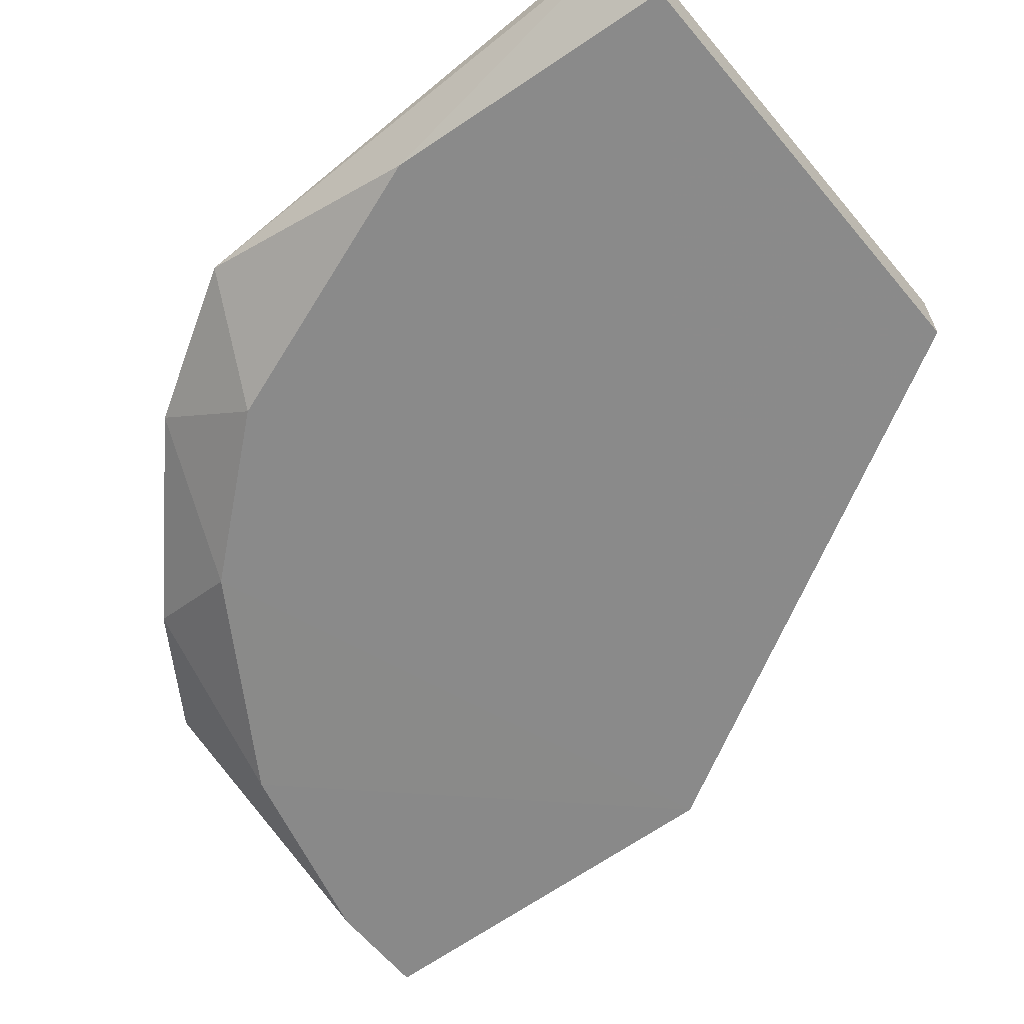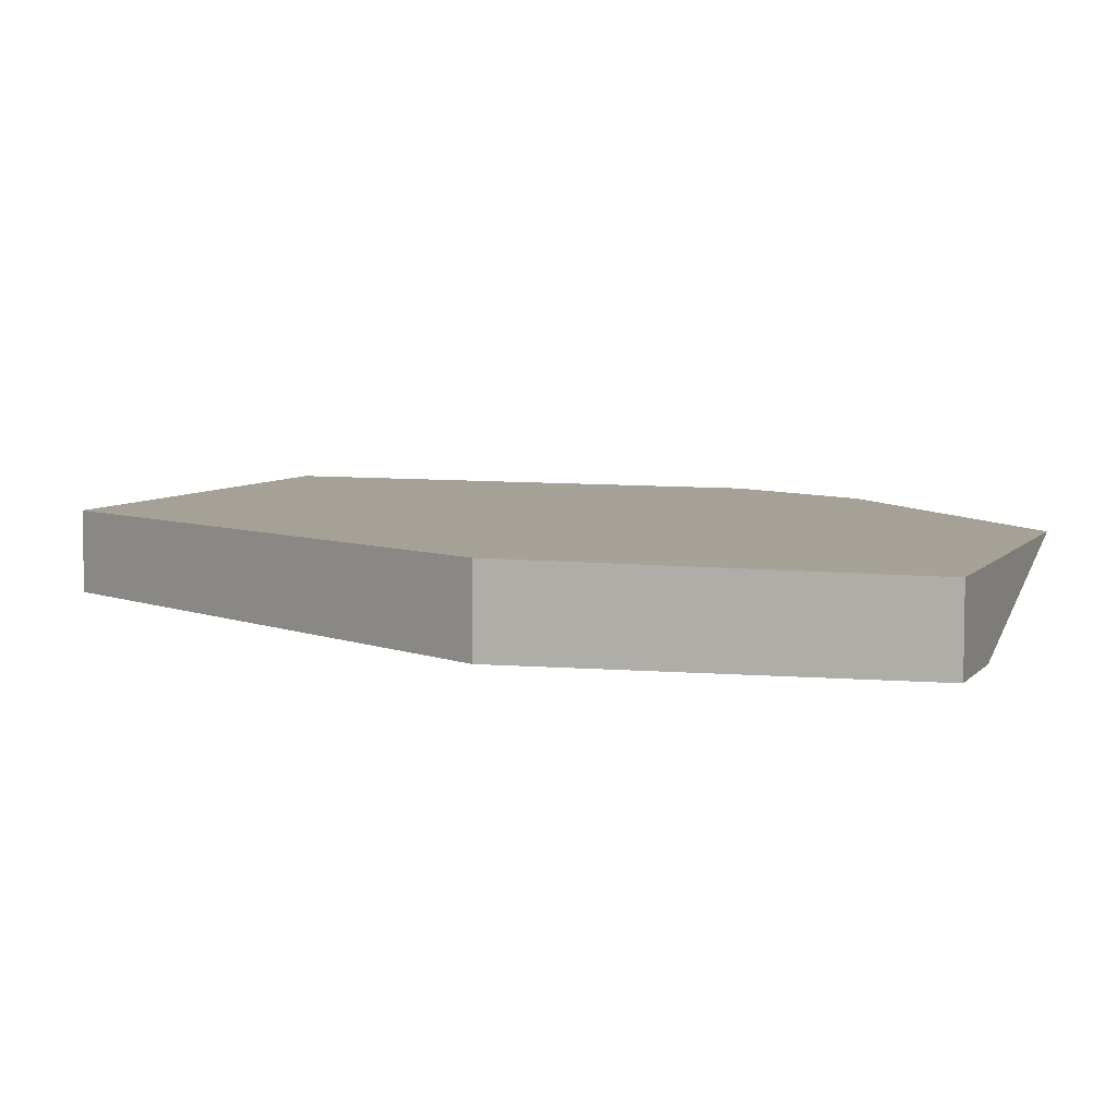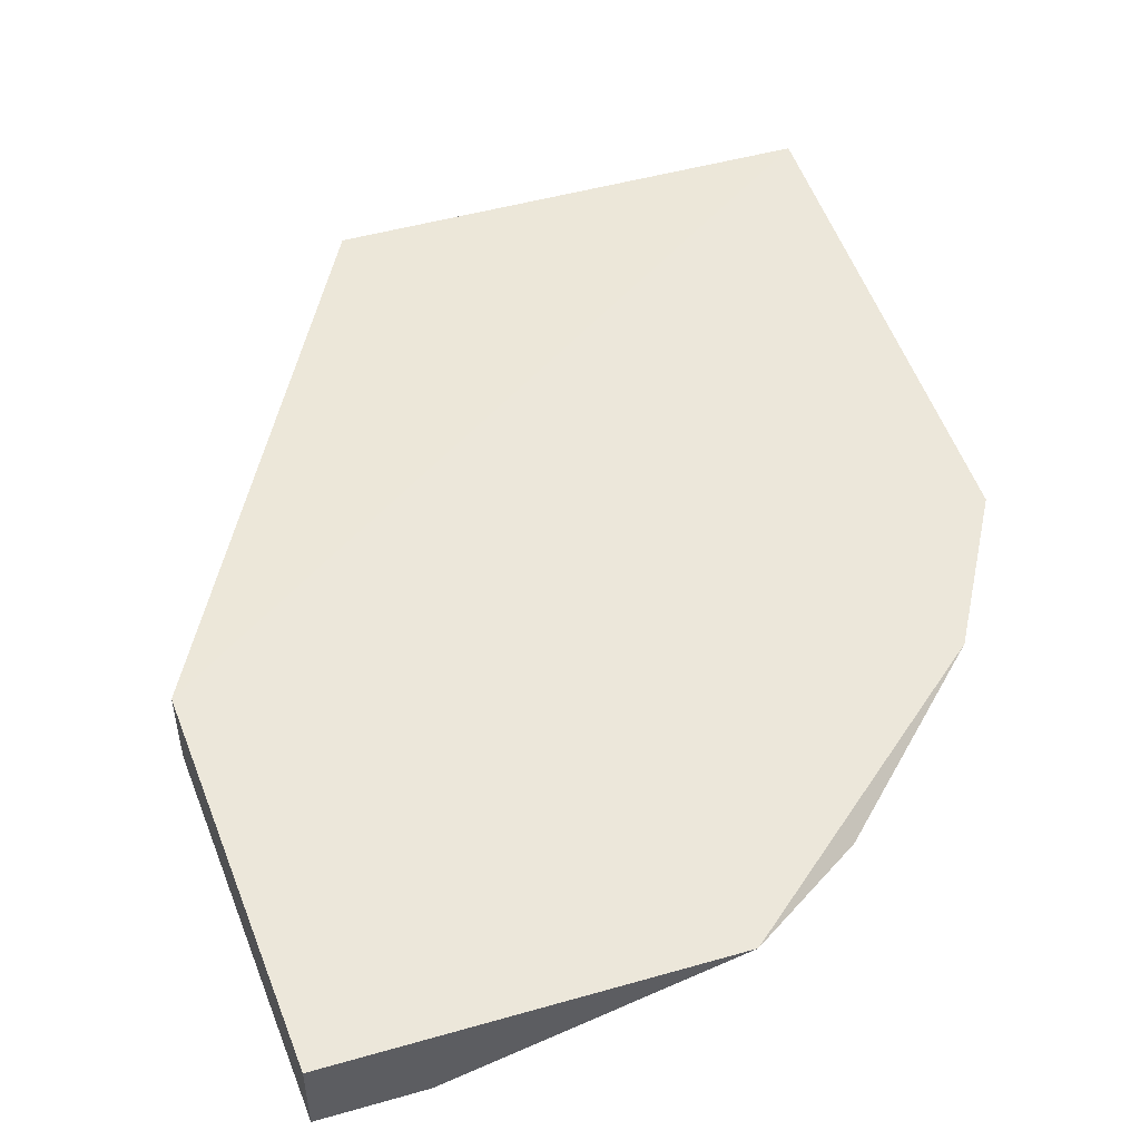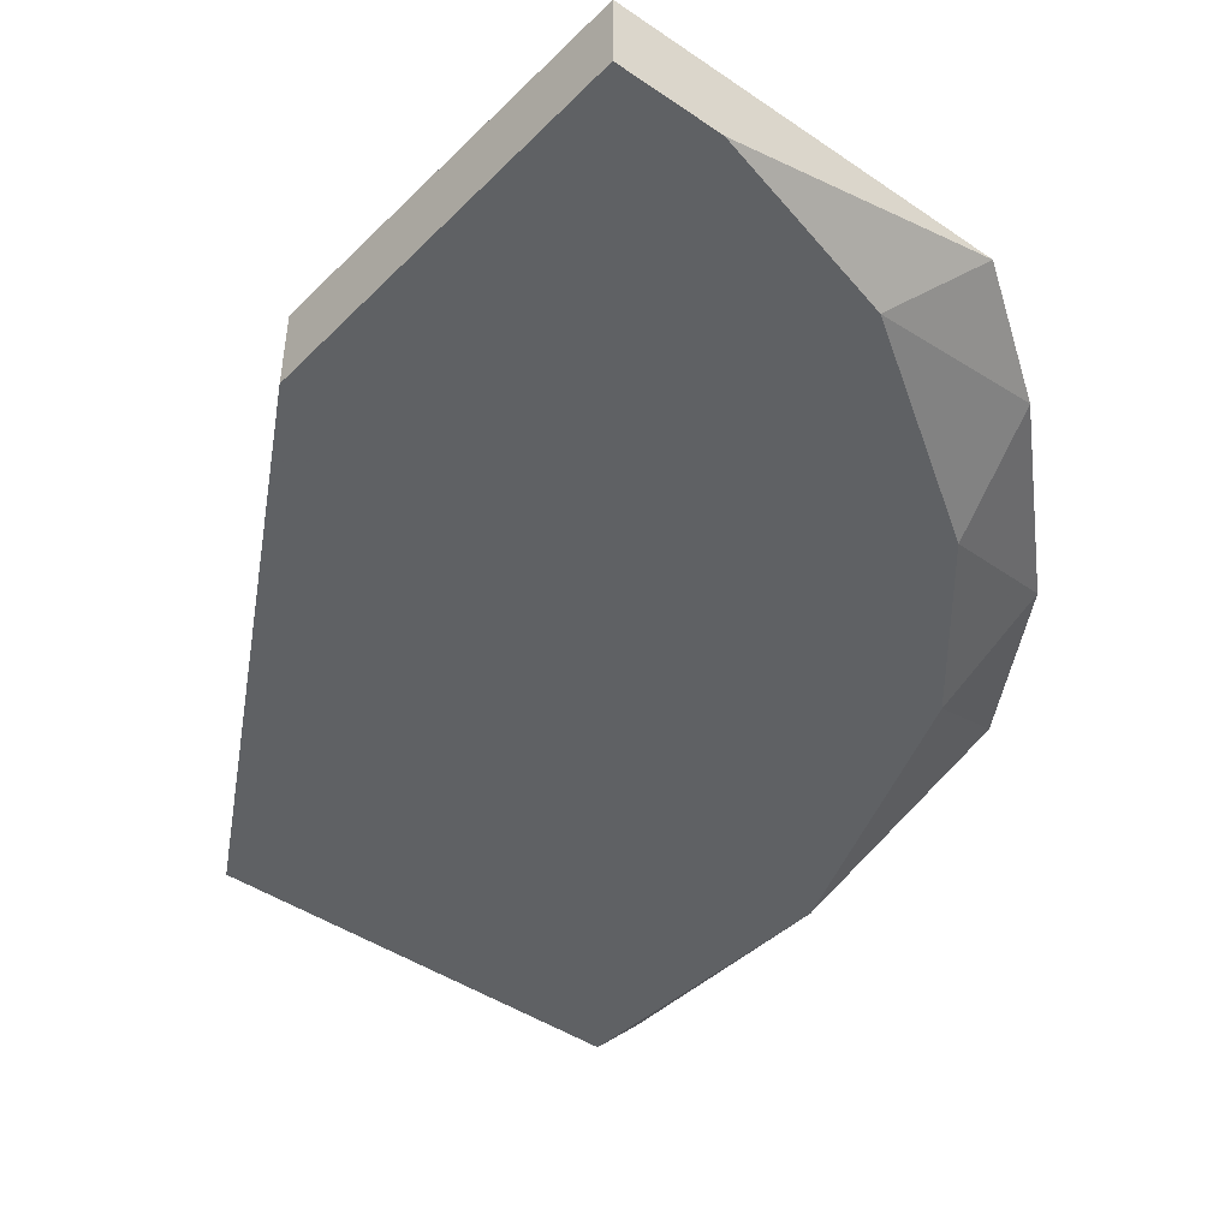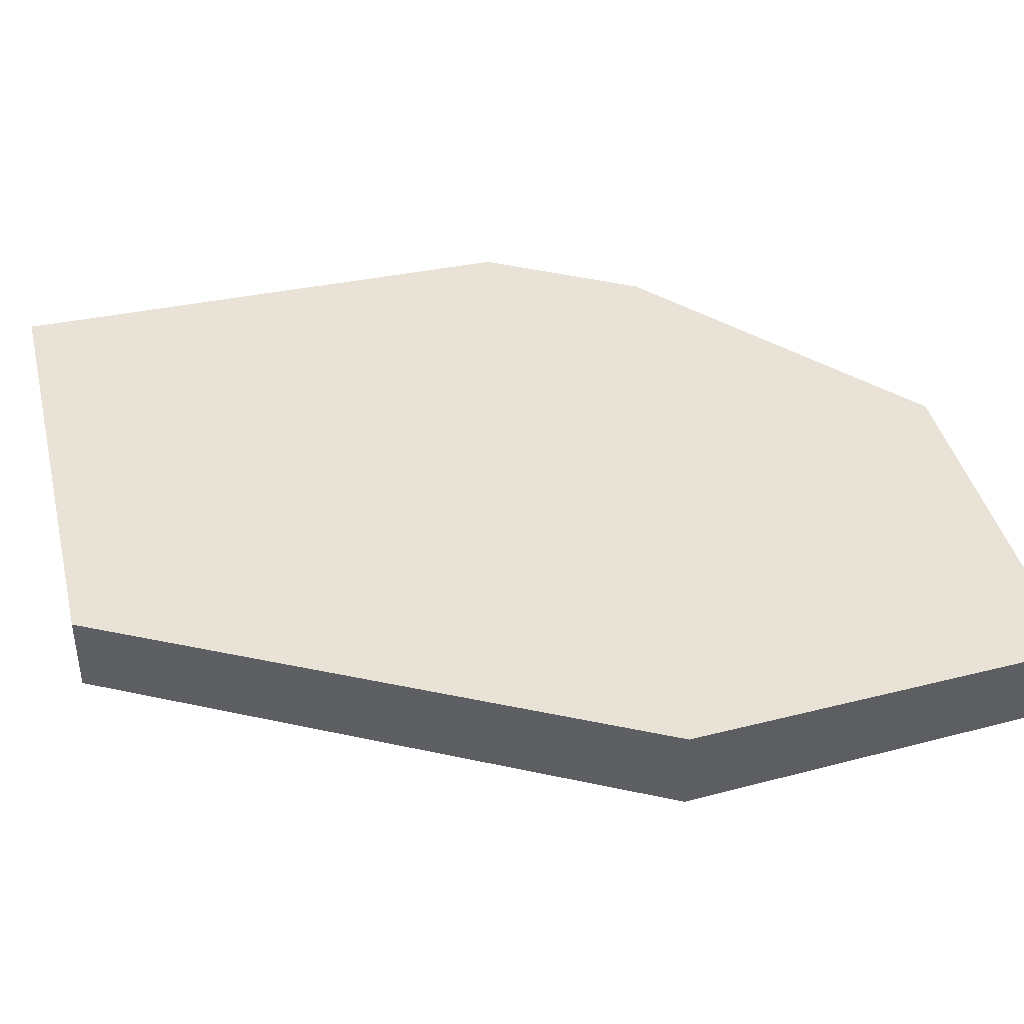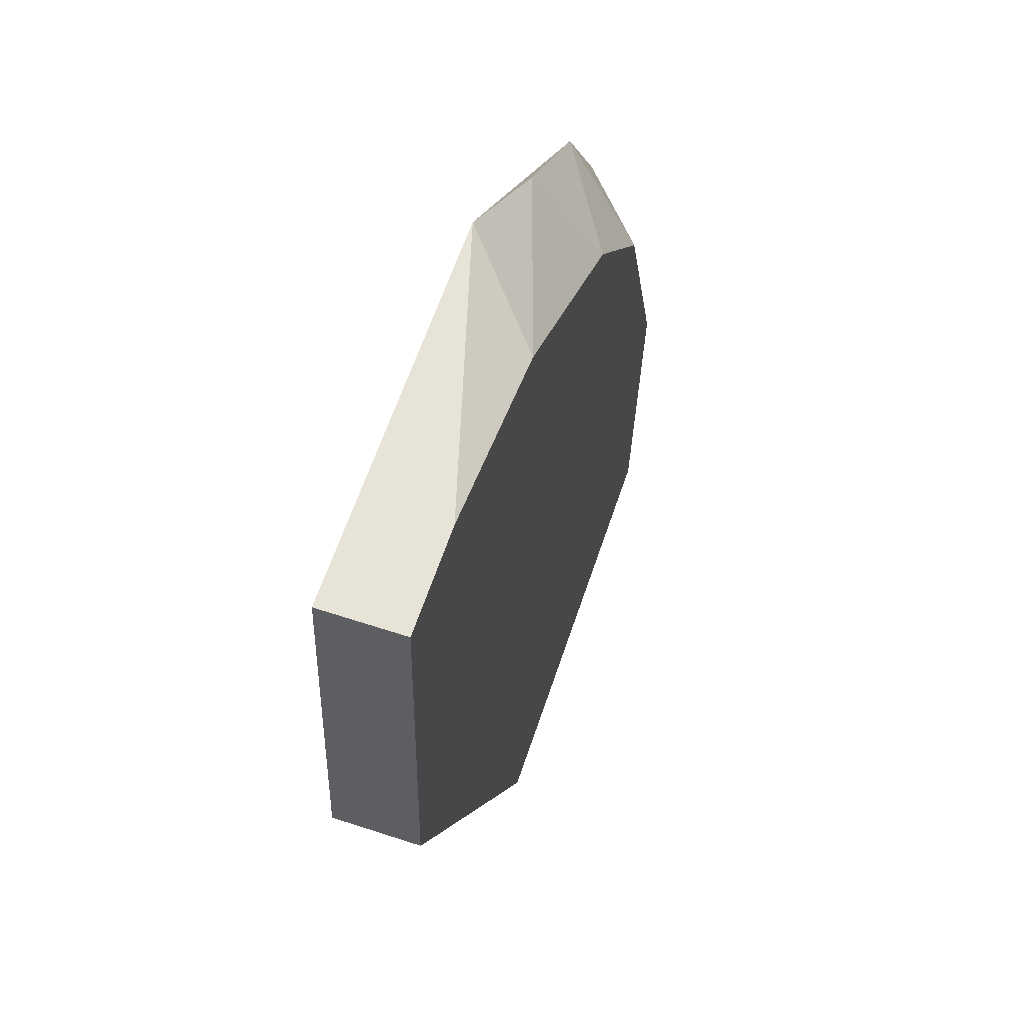
<metadata>
{"format":"obj","ext":"obj","renderer":"f3d","projection":"perspective","resolution":1024,"background":"white","views":[{"elev":-63.4,"azim":-50.1,"up":"+Z"},{"elev":6.2,"azim":110.4,"up":"+Z"},{"elev":50.0,"azim":162.6,"up":"+Z"},{"elev":-45.5,"azim":141.9,"up":"+Z"},{"elev":41.6,"azim":76.2,"up":"+Z"},{"elev":61.6,"azim":108.5,"up":"+Y"}]}
</metadata>
<code>
v -0.02095 0.002382 -0.01835
v -0.007114 -0.00631 -0.01835
v -0.007114 -0.00631 -0.01597
v 0.000648 0.02096 -0.01835
v 0.000648 0.02096 -0.01597
v -0.008207 0.01944 -0.01835
v -0.002375 0.02096 -0.01835
v -0.01447 0.01534 -0.01835
v 0.001373 0.009416 -0.0159
v 0.001373 0.009416 -0.01843
v -0.01404 0.01858 -0.01641
v -0.0216 -0.006259 -0.01597
v -0.0216 -0.006259 -0.01684
v -0.0216 0.00929 -0.01597
v -0.01901 0.01383 -0.01597
v -0.01058 0.02096 -0.01597
v -0.01814 0.0108 -0.01835
v -0.02009 -0.006259 -0.01835
f 6 8 11
f 12 13 3
f 10 3 2
f 3 13 2
f 10 5 9
f 12 3 9
f 3 10 9
f 15 9 16
f 5 7 16
f 9 5 16
f 10 2 18
f 2 13 18
f 13 1 18
f 1 10 18
f 13 12 14
f 1 13 14
f 12 9 14
f 9 15 14
f 5 10 4
f 10 7 4
f 7 5 4
f 8 10 17
f 15 8 17
f 10 1 17
f 14 15 17
f 1 14 17
f 10 8 6
f 7 10 6
f 16 7 6
f 16 6 11
f 8 15 11
f 15 16 11

</code>
